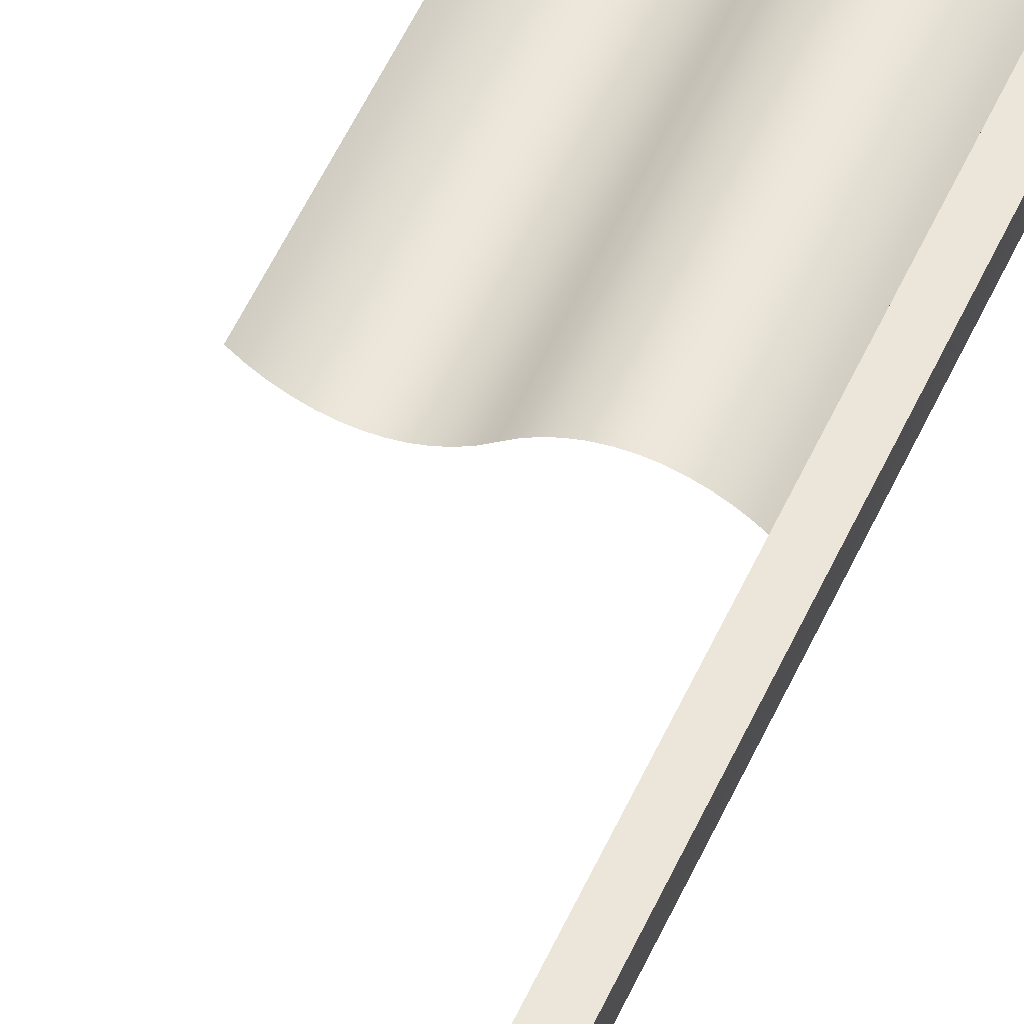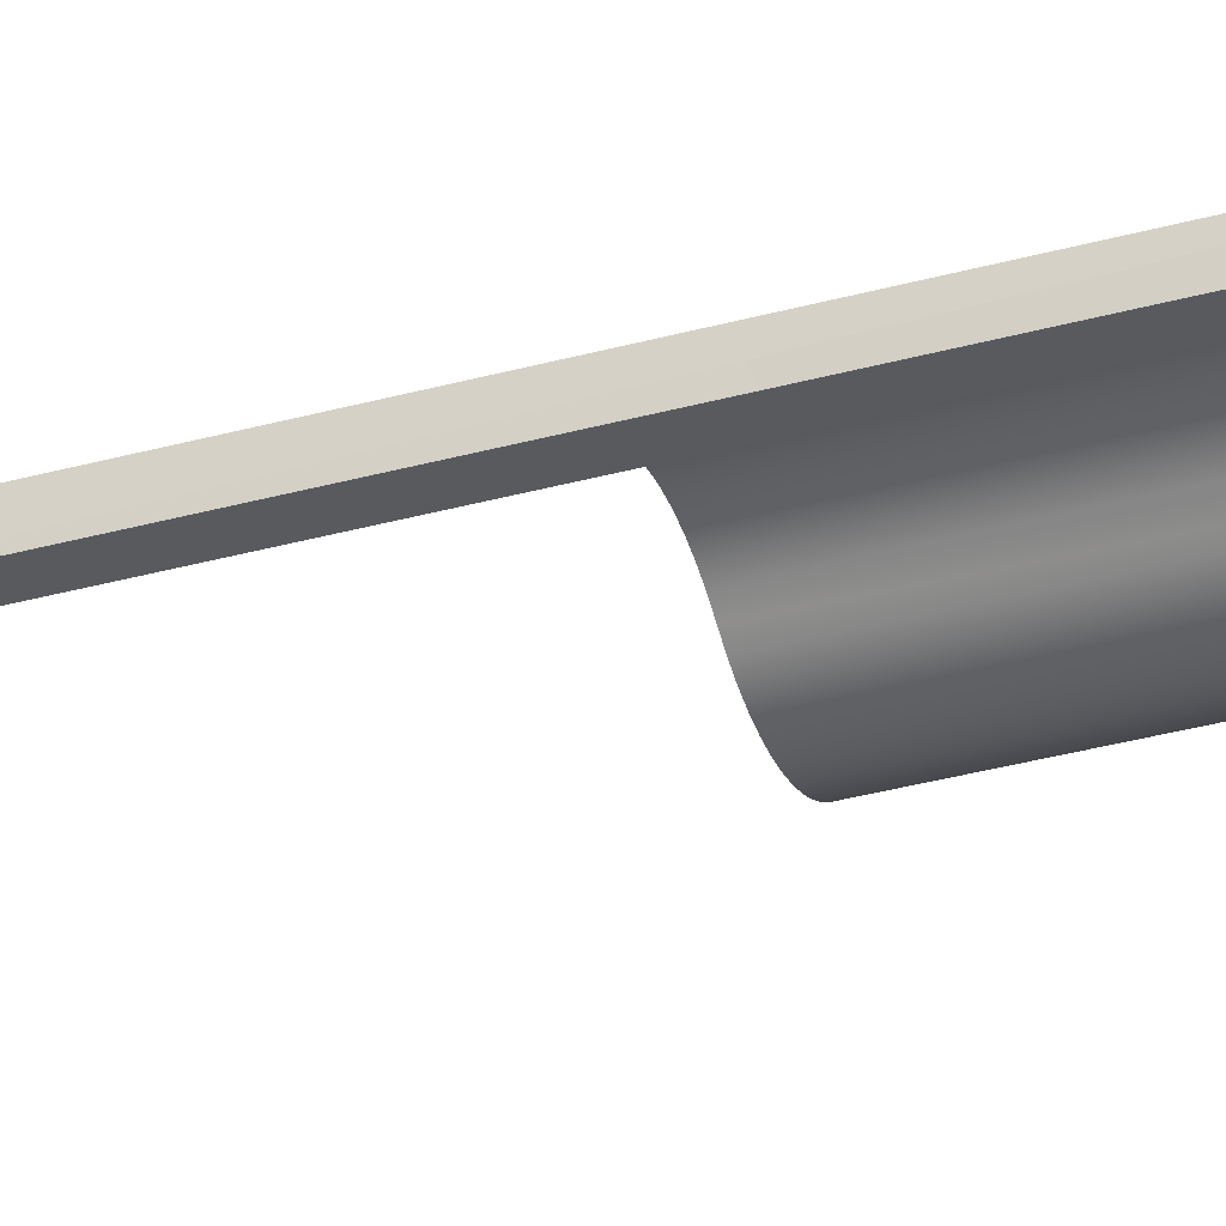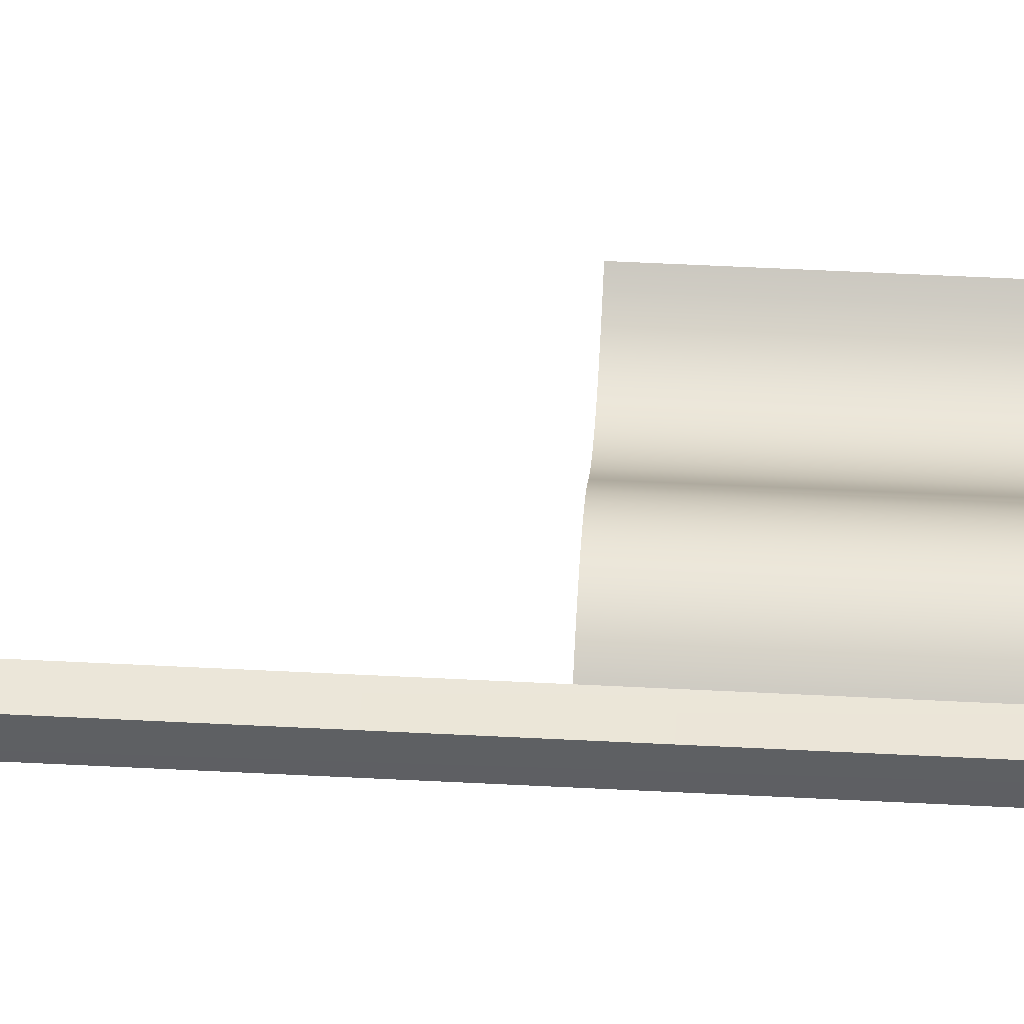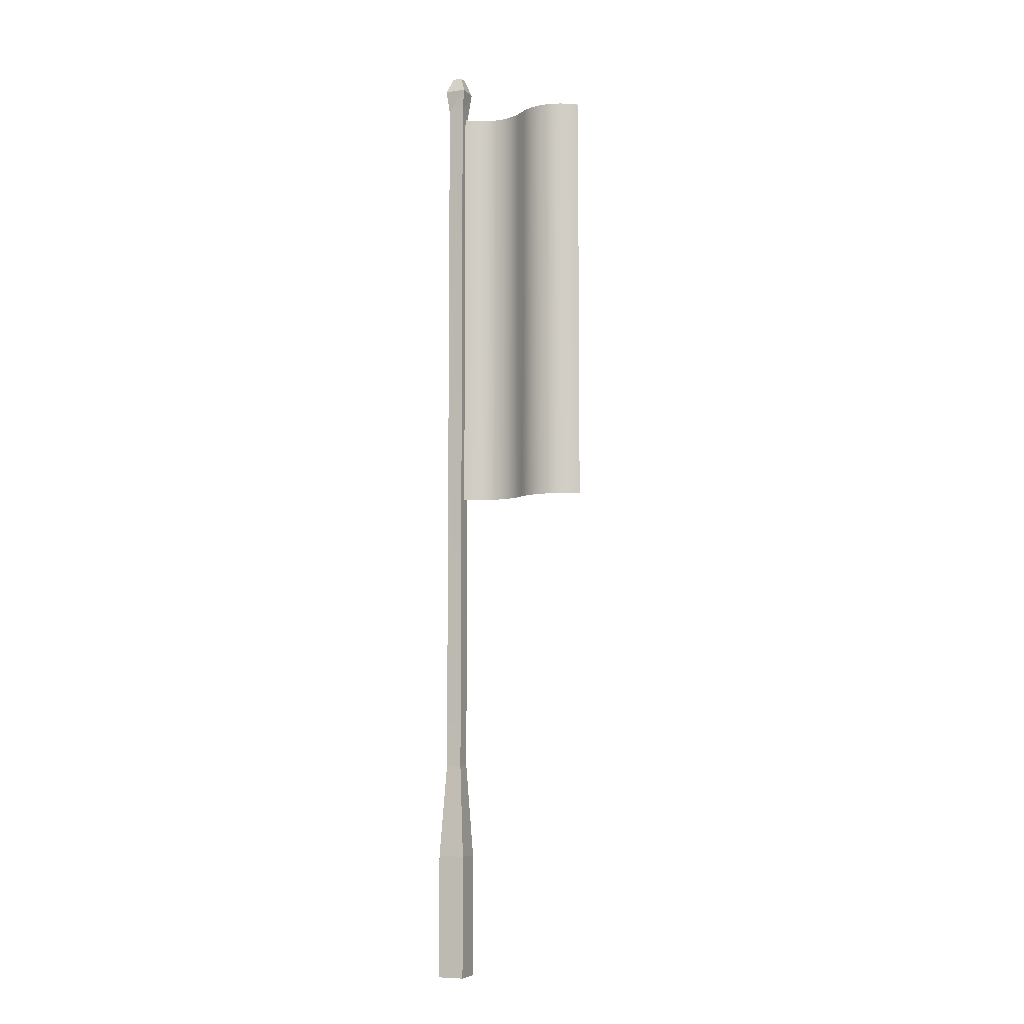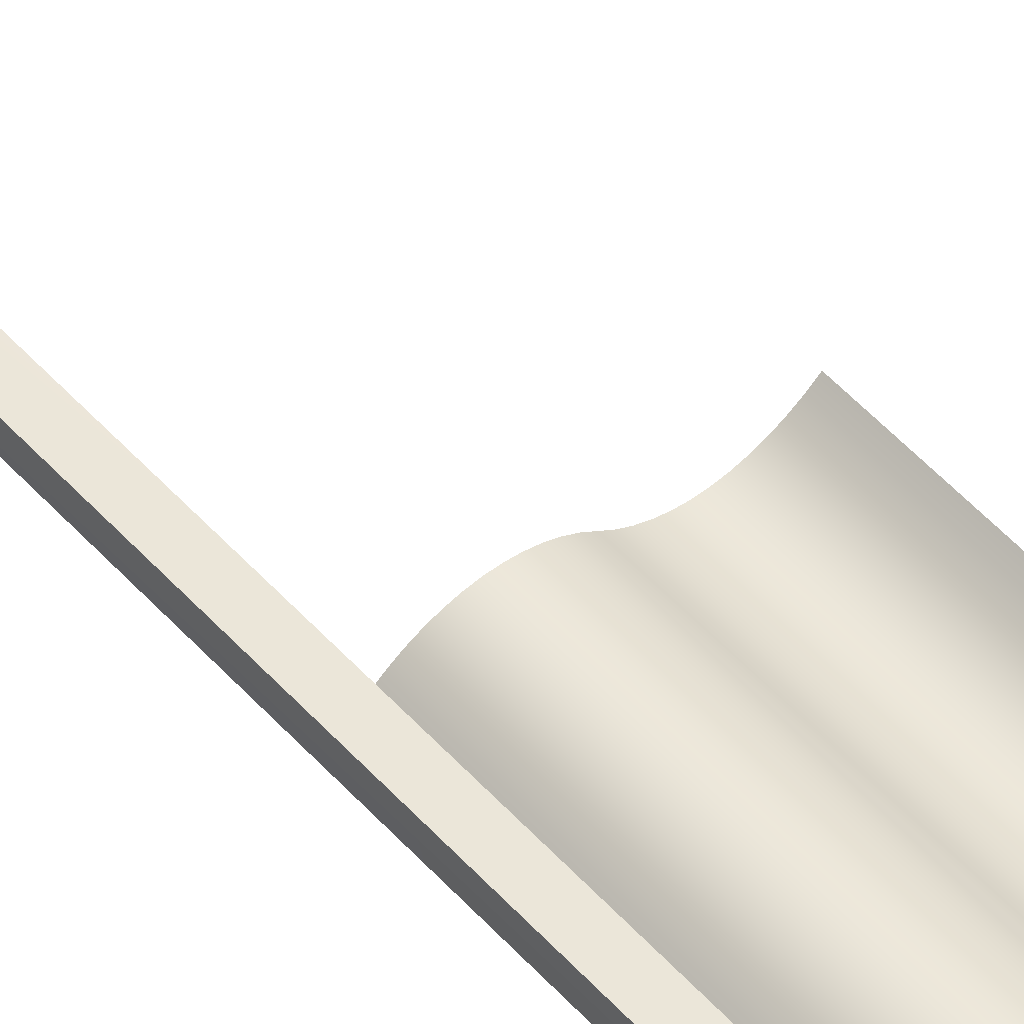
<metadata>
{"format":"obj","ext":"obj","renderer":"f3d","projection":"perspective","resolution":1024,"background":"white","views":[{"elev":53.9,"azim":23.9,"up":"+Z"},{"elev":-31.4,"azim":112.1,"up":"+Z"},{"elev":47.9,"azim":93.4,"up":"+Z"},{"elev":-7.0,"azim":-157.9,"up":"+Y"},{"elev":54.1,"azim":138.8,"up":"+Z"}]}
</metadata>
<code>
o flagCheckers
v -0.09885 0.6457 0.02727
v -0.1057 0.6457 0.02288
v -0.1057 1.19 0.02288
v -0.09885 1.19 0.02727
v -0.1187 1.19 0.01232
v -0.1122 0.6457 0.0176
v -0.1187 0.6457 0.01232
v -0.1256 1.19 0.007932
v -0.1256 0.6457 0.007932
v -0.1326 1.19 0.004483
v -0.1326 0.6457 0.004483
v -0.1399 1.19 0.002
v -0.1399 0.6457 0.002
v -0.1473 1.19 0.000501
v -0.1473 0.6457 0.000501
v -0.1122 1.19 0.0176
v -0.1547 1.19 0
v -0.1547 0.6457 0
v -0.1621 1.19 0.000501
v -0.1621 0.6457 0.000501
v -0.1695 1.19 0.002
v -0.1695 0.6457 0.002
v -0.1768 1.19 0.004483
v -0.1768 0.6457 0.004483
v -0.1838 1.19 0.007932
v -0.1838 0.6457 0.007932
v -0.1907 1.19 0.01232
v -0.1907 0.6457 0.01232
v -0.1972 1.19 0.0176
v -0.1972 0.6457 0.0176
v -0.04763 0.6457 0.03072
v -0.05489 0.6457 0.0332
v -0.05489 1.19 0.0332
v -0.04763 1.19 0.03072
v -0.06227 1.19 0.0347
v -0.06227 0.6457 0.0347
v -0.06971 1.19 0.0352
v -0.06971 0.6457 0.0352
v -0.04056 0.6457 0.02727
v -0.04056 1.19 0.02727
v -0.03373 0.6457 0.02288
v -0.03373 1.19 0.02288
v -0.02721 0.6457 0.0176
v -0.02721 1.19 0.0176
v -0.07714 1.19 0.0347
v -0.07714 0.6457 0.0347
v -0.08452 1.19 0.0332
v -0.08452 0.6457 0.0332
v -0.09178 1.19 0.03072
v -0.09178 0.6457 0.03072
v -0.007205 0.28 0.0076
v -0.02721 0.28 0.0076
v -0.02721 1.2 0.0076
v -0.007205 1.2 0.0076
v -0.02721 0.28 0.0276
v -0.007205 0.28 0.0276
v -0.007205 1.2 0.0276
v -0.02721 1.2 0.0276
v 0 -0 0.000395
v 0 -0 0.03481
v -0.03441 -0 0.03481
v -0.03441 -0 0.000395
v -0.03441 0.1599 0.000395
v 0 0.1599 0.000395
v -0.03441 0.1599 0.03481
v 0 0.1599 0.03481
v -0.01141 1.25 0.0234
v -0.02301 1.25 0.0118
v -0.01141 1.25 0.0118
v -0.02301 1.25 0.0234
v -0.0307 1.23 0.0311
v -0.0307 1.23 0.0041
v -0.003705 1.23 0.0311
v -0.003705 1.23 0.0041
f 1 2 3
f 3 4 1
f 5 3 2
f 5 2 6
f 6 7 5
f 8 5 7
f 7 9 8
f 10 8 9
f 9 11 10
f 12 10 11
f 11 13 12
f 14 12 13
f 13 15 14
f 5 16 3
f 17 14 15
f 15 18 17
f 19 17 18
f 18 20 19
f 21 19 20
f 20 22 21
f 23 21 22
f 22 24 23
f 25 23 24
f 24 26 25
f 27 25 26
f 26 28 27
f 29 27 28
f 28 30 29
f 31 32 33
f 33 34 31
f 35 33 32
f 32 36 35
f 37 35 36
f 36 38 37
f 39 31 34
f 34 40 39
f 41 39 40
f 40 42 41
f 43 41 42
f 42 44 43
f 45 37 38
f 38 46 45
f 47 45 46
f 46 48 47
f 49 47 48
f 48 50 49
f 4 49 50
f 50 1 4
f 51 52 53
f 53 54 51
f 55 56 57
f 57 58 55
f 59 60 61
f 61 62 59
f 53 52 55
f 55 58 53
f 51 54 57
f 57 56 51
f 59 62 63
f 63 64 59
f 63 62 61
f 61 65 63
f 61 60 66
f 66 65 61
f 59 64 66
f 66 60 59
f 66 64 51
f 51 56 66
f 52 63 65
f 65 55 52
f 64 63 52
f 52 51 64
f 65 66 56
f 56 55 65
f 67 69 68
f 68 70 67
f 71 72 53
f 53 58 71
f 54 74 73
f 73 57 54
f 54 53 72
f 72 74 54
f 58 57 73
f 73 71 58
f 74 72 68
f 68 69 74
f 71 73 67
f 67 70 71
f 68 72 71
f 71 70 68
f 73 74 69
f 69 67 73

</code>
